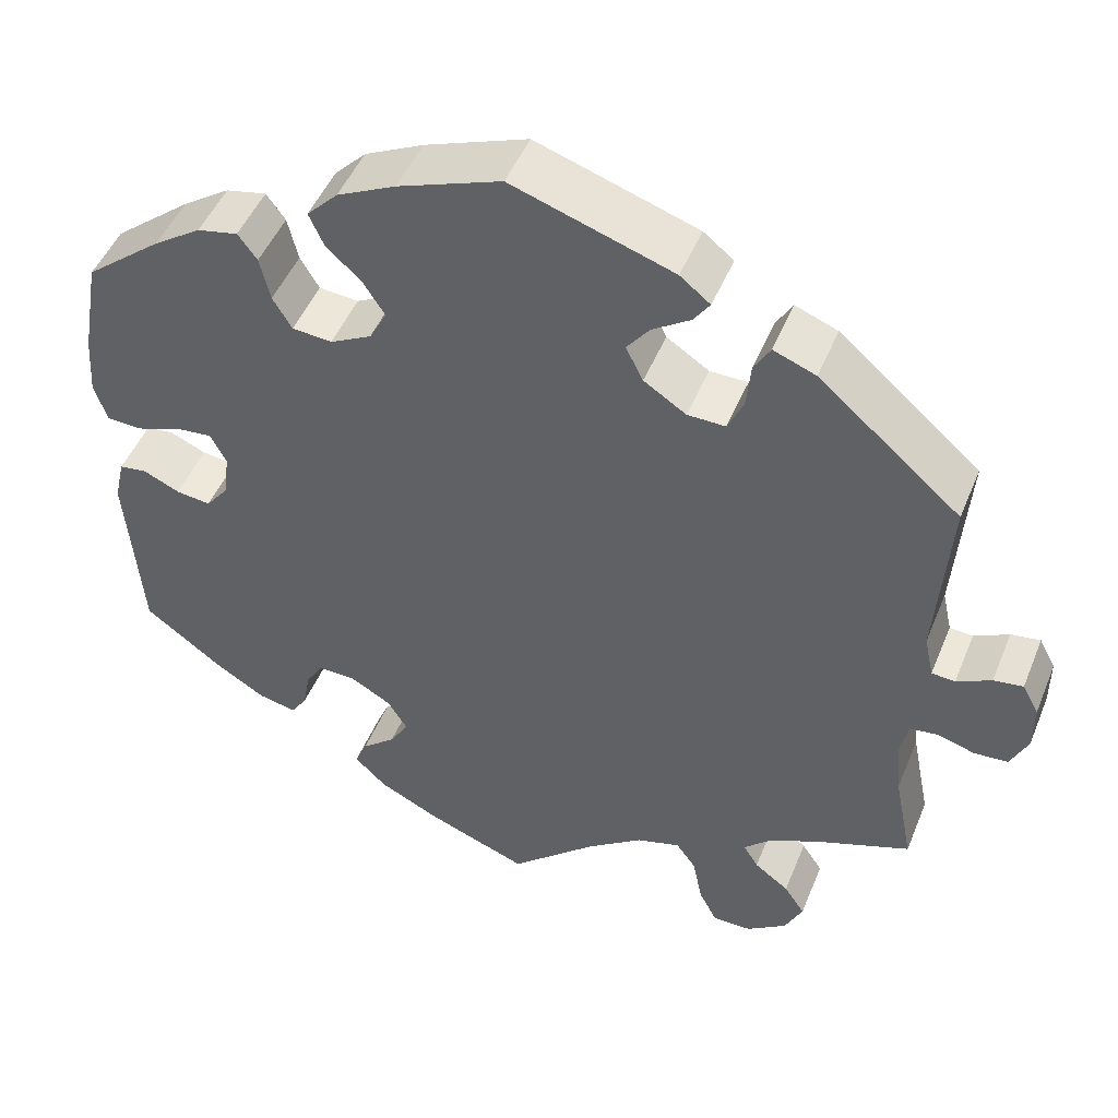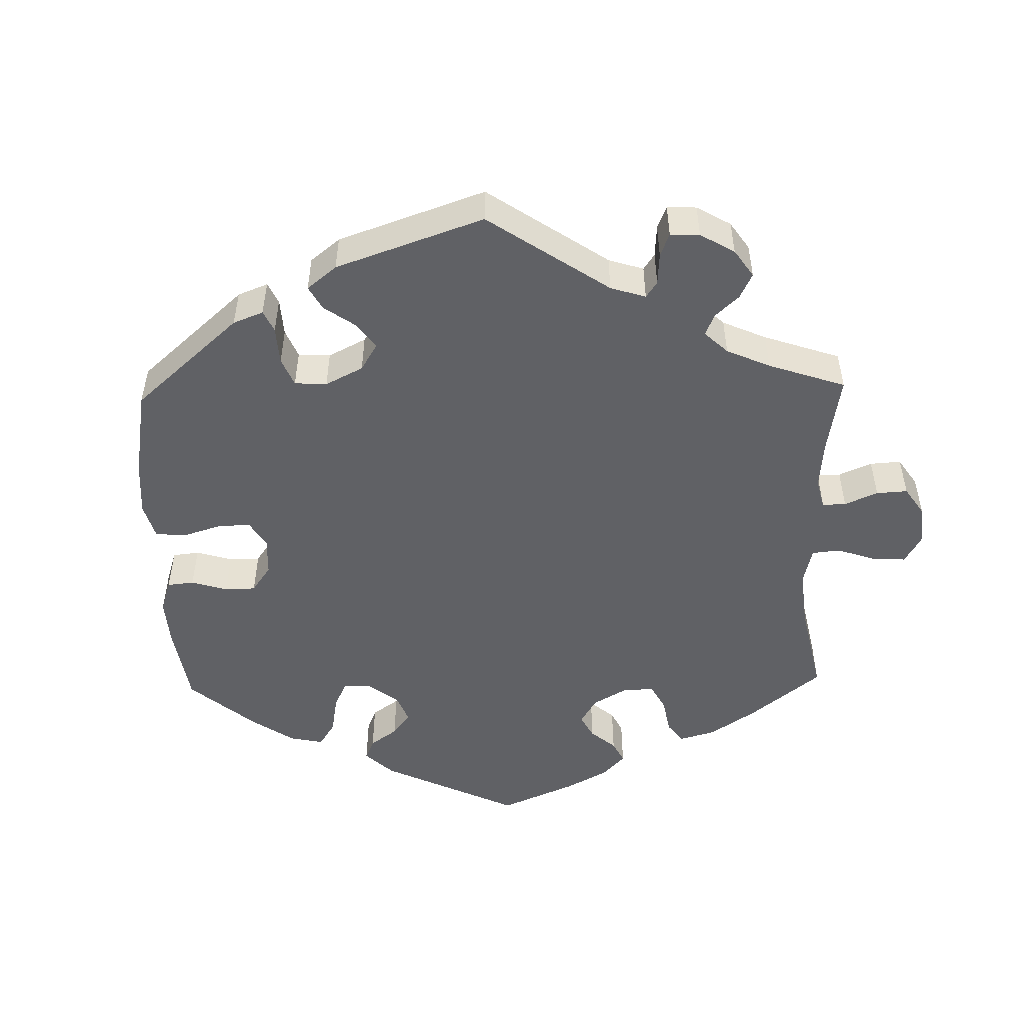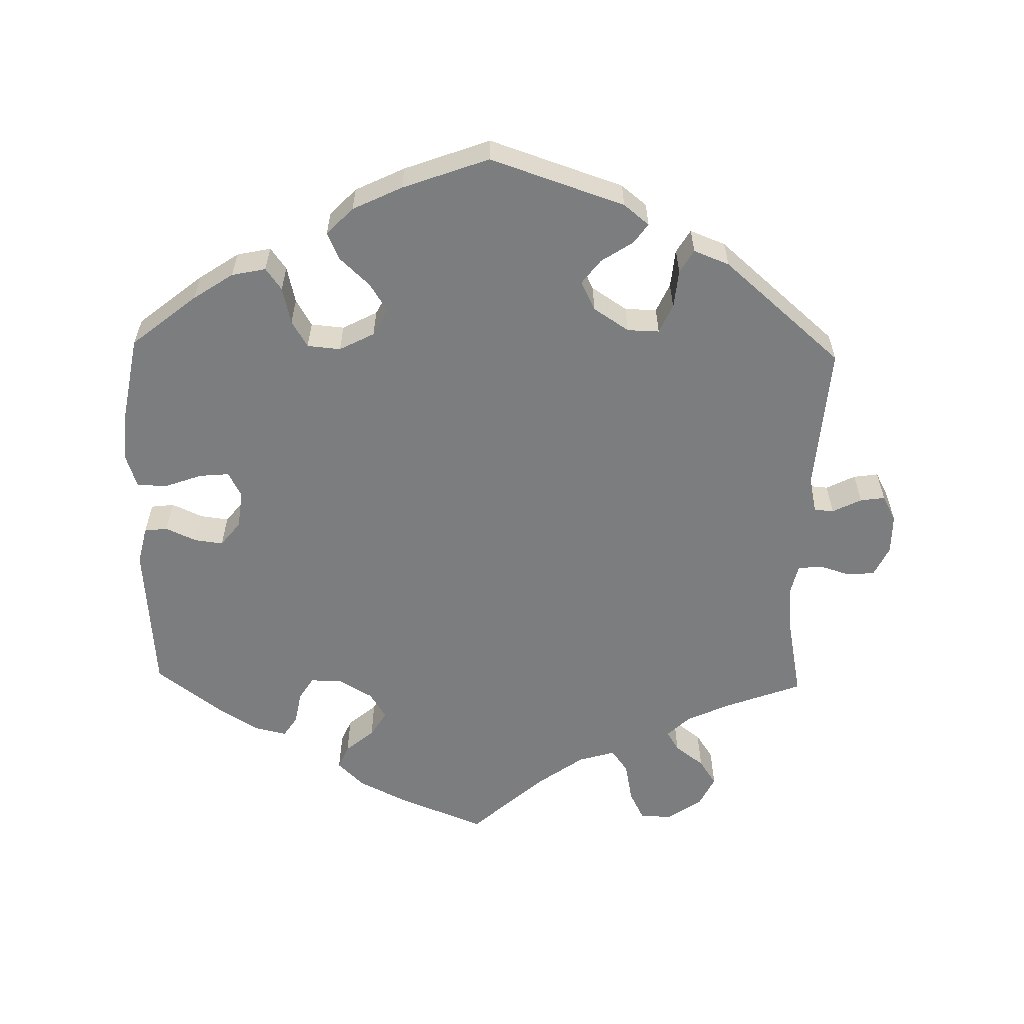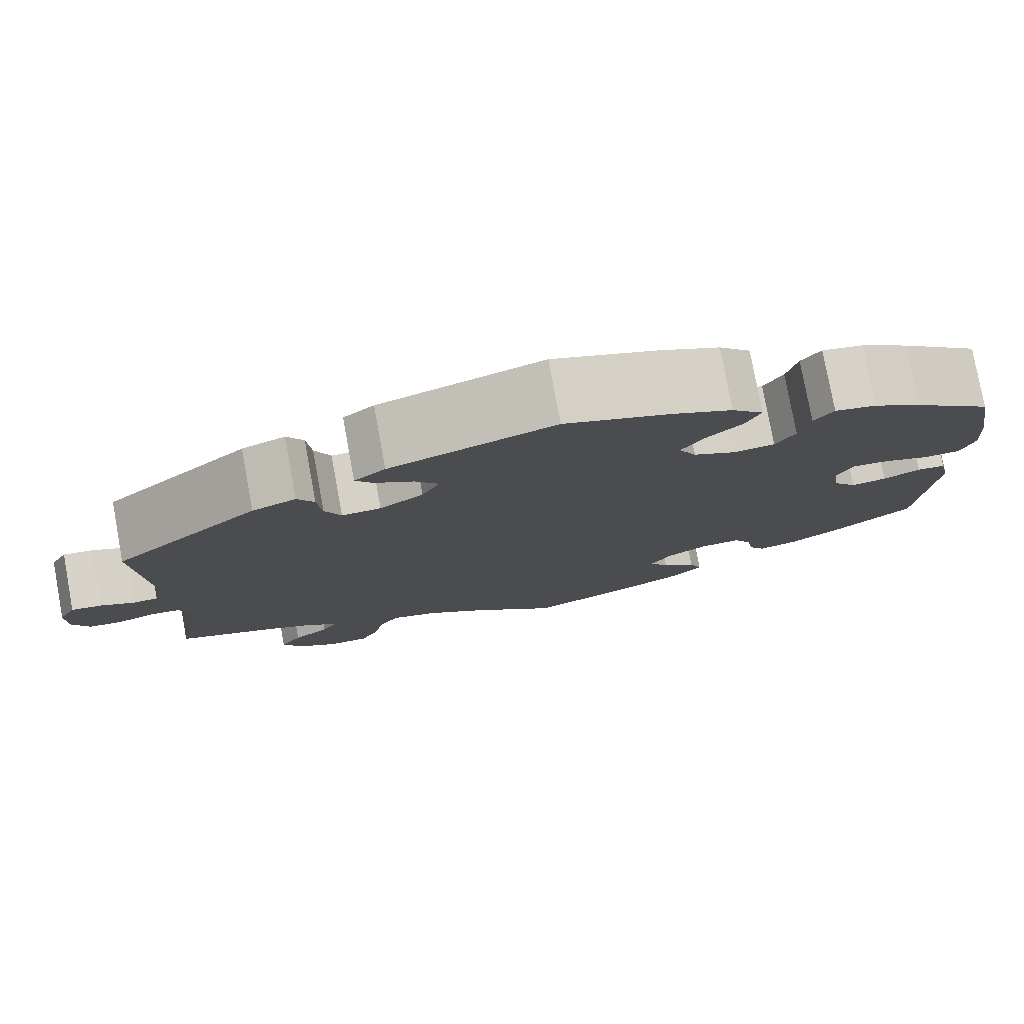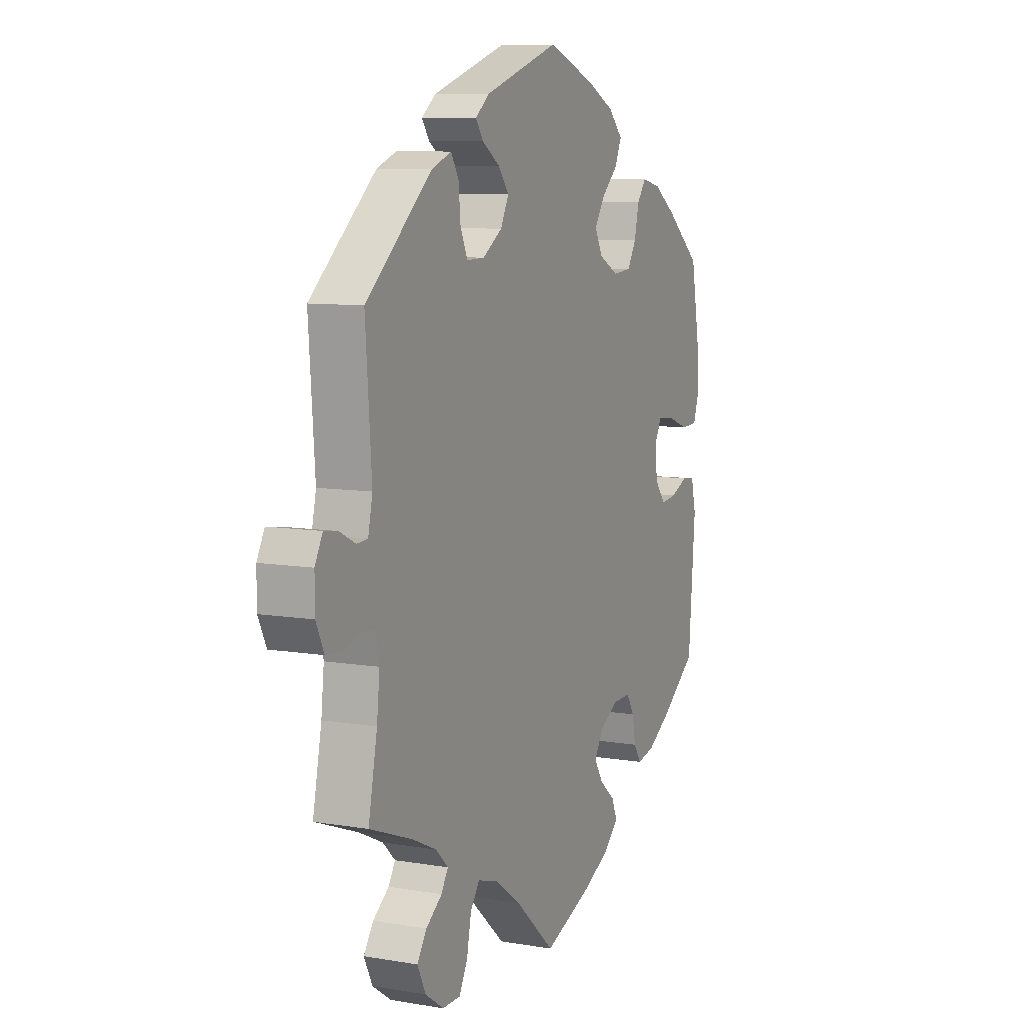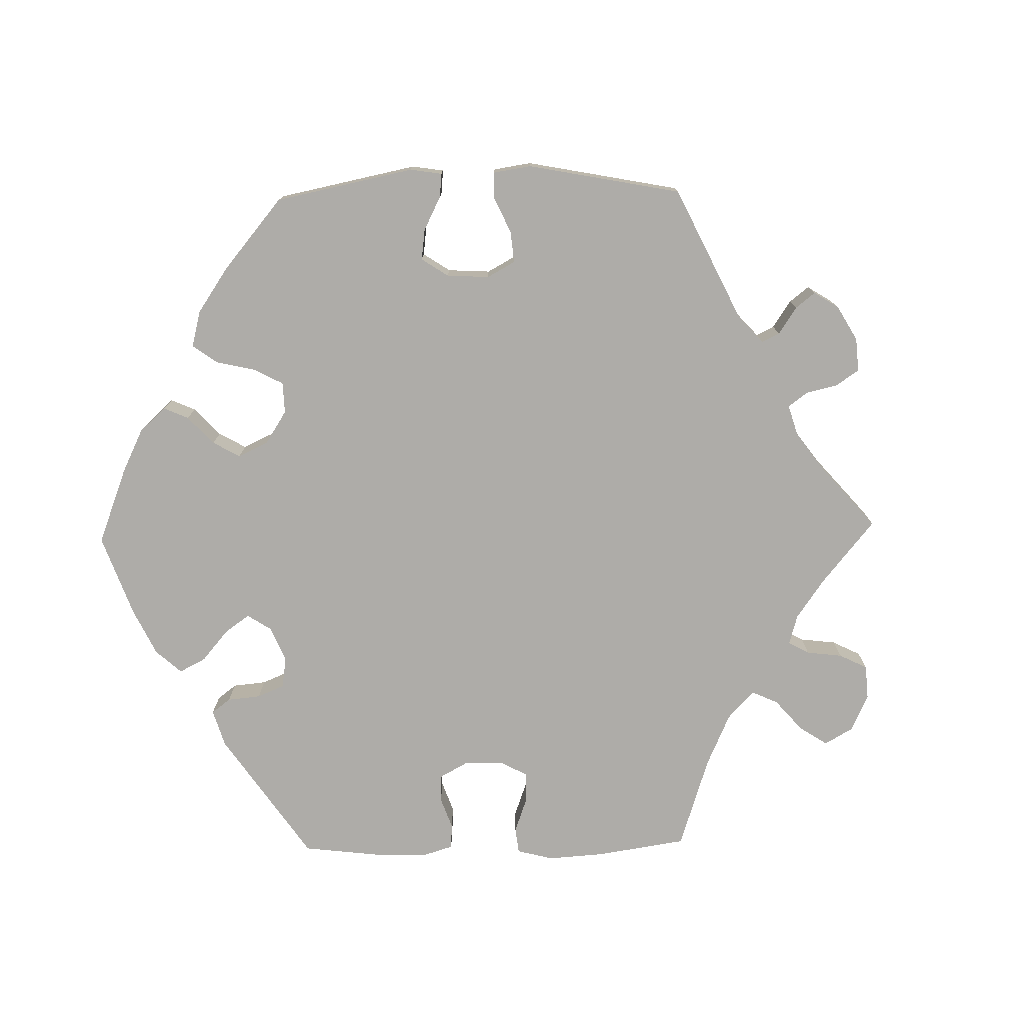
<metadata>
{"format":"obj","ext":"obj","renderer":"f3d","projection":"perspective","resolution":1024,"background":"white","views":[{"elev":48.2,"azim":21.7,"up":"+Z"},{"elev":-50.2,"azim":61.5,"up":"+Y"},{"elev":-59.0,"azim":-1.4,"up":"+Y"},{"elev":78.4,"azim":169.6,"up":"+Z"},{"elev":8.7,"azim":114.6,"up":"+Z"},{"elev":-76.9,"azim":31.2,"up":"+Y"}]}
</metadata>
<code>
v 0.186 0.07 0.516
v 0.221 0.07 0.488
v 0.202 0.07 0.461
v 0.158 0.07 0.432
v 0.132 0.07 0.398
v 0.152 0.07 0.358
v 0.201 0.07 0.326
v 0.245 0.07 0.325
v 0.263 0.07 0.365
v 0.268 0.07 0.418
v 0.287 0.07 0.45
v 0.336 0.07 0.431
v 0.5 0.07 0.289
v 0.485 0.07 0.086
v 0.496 0.07 0.036
v 0.523 0.07 0.034
v 0.563 0.07 0.054
v 0.597 0.07 0.059
v 0.616 0.07 0.023
v 0.616 0.07 -0.032
v 0.596 0.07 -0.074
v 0.557 0.07 -0.077
v 0.515 0.07 -0.064
v 0.482 0.07 -0.068
v 0.472 0.07 -0.111
v 0.479 0.07 -0.177
v 0.501 0.07 -0.288
v 0.394 0.07 -0.328
v 0.334 0.07 -0.356
v 0.303 0.07 -0.386
v 0.32 0.07 -0.414
v 0.36 0.07 -0.444
v 0.384 0.07 -0.48
v 0.363 0.07 -0.523
v 0.317 0.07 -0.555
v 0.272 0.07 -0.555
v 0.251 0.07 -0.514
v 0.24 0.07 -0.458
v 0.217 0.07 -0.426
v 0.166 0.07 -0.441
v 0.101 0.07 -0.488
v 0.001 0.07 -0.578
v -0.117 0.07 -0.532
v -0.186 0.07 -0.498
v -0.223 0.07 -0.462
v -0.209 0.07 -0.429
v -0.17 0.07 -0.396
v -0.148 0.07 -0.36
v -0.171 0.07 -0.323
v -0.218 0.07 -0.296
v -0.262 0.07 -0.295
v -0.282 0.07 -0.327
v -0.29 0.07 -0.372
v -0.309 0.07 -0.401
v -0.353 0.07 -0.391
v -0.41 0.07 -0.356
v -0.501 0.07 -0.288
v -0.518 0.07 -0.077
v -0.506 0.07 -0.025
v -0.474 0.07 -0.021
v -0.432 0.07 -0.04
v -0.392 0.07 -0.045
v -0.365 0.07 -0.011
v -0.359 0.07 0.041
v -0.377 0.07 0.076
v -0.419 0.07 0.072
v -0.471 0.07 0.053
v -0.512 0.07 0.055
v -0.527 0.07 0.1
v -0.522 0.07 0.171
v -0.501 0.07 0.289
v -0.412 0.07 0.361
v -0.357 0.07 0.398
v -0.31 0.07 0.408
v -0.288 0.07 0.378
v -0.276 0.07 0.327
v -0.254 0.07 0.29
v -0.208 0.07 0.286
v -0.16 0.07 0.311
v -0.14 0.07 0.349
v -0.165 0.07 0.388
v -0.206 0.07 0.426
v -0.223 0.07 0.464
v -0.187 0.07 0.501
v -0.119 0.07 0.534
v 0 0.07 0.578
v 0.186 0 0.516
v 0.221 0 0.488
v 0.202 0 0.461
v 0.158 0 0.432
v 0.132 0 0.398
v 0.152 0 0.358
v 0.201 0 0.326
v 0.245 0 0.325
v 0.263 0 0.365
v 0.268 0 0.418
v 0.287 0 0.45
v 0.336 0 0.431
v 0.5 0 0.289
v 0.485 0 0.086
v 0.496 0 0.036
v 0.523 0 0.034
v 0.563 0 0.054
v 0.597 0 0.059
v 0.616 0 0.023
v 0.616 0 -0.032
v 0.596 0 -0.074
v 0.557 0 -0.077
v 0.515 0 -0.064
v 0.482 0 -0.068
v 0.472 0 -0.111
v 0.479 0 -0.177
v 0.501 0 -0.288
v 0.394 0 -0.328
v 0.334 0 -0.356
v 0.303 0 -0.386
v 0.32 0 -0.414
v 0.36 0 -0.444
v 0.384 0 -0.48
v 0.363 0 -0.523
v 0.317 0 -0.555
v 0.272 0 -0.555
v 0.251 0 -0.514
v 0.24 0 -0.458
v 0.217 0 -0.426
v 0.166 0 -0.441
v 0.101 0 -0.488
v 0.001 0 -0.578
v -0.117 0 -0.532
v -0.186 0 -0.498
v -0.223 0 -0.462
v -0.209 0 -0.429
v -0.17 0 -0.396
v -0.148 0 -0.36
v -0.171 0 -0.323
v -0.218 0 -0.296
v -0.262 0 -0.295
v -0.282 0 -0.327
v -0.29 0 -0.372
v -0.309 0 -0.401
v -0.353 0 -0.391
v -0.41 0 -0.356
v -0.501 0 -0.288
v -0.518 0 -0.077
v -0.506 0 -0.025
v -0.474 0 -0.021
v -0.432 0 -0.04
v -0.392 0 -0.045
v -0.365 0 -0.011
v -0.359 0 0.041
v -0.377 0 0.076
v -0.419 0 0.072
v -0.471 0 0.053
v -0.512 0 0.055
v -0.527 0 0.1
v -0.522 0 0.171
v -0.501 0 0.289
v -0.412 0 0.361
v -0.357 0 0.398
v -0.31 0 0.408
v -0.288 0 0.378
v -0.276 0 0.327
v -0.254 0 0.29
v -0.208 0 0.286
v -0.16 0 0.311
v -0.14 0 0.349
v -0.165 0 0.388
v -0.206 0 0.426
v -0.223 0 0.464
v -0.187 0 0.501
v -0.119 0 0.534
v 0 0 0.578
f 81 82 83 84
f 80 81 84 85
f 73 74 75 76
f 73 76 77
f 72 73 77
f 71 72 77
f 70 71 77 78
f 66 67 68 69
f 65 66 69 70
f 58 59 60 61
f 58 61 62
f 57 58 62
f 56 57 62 63
f 52 53 54 55
f 51 52 55 56
f 44 45 46 47
f 44 47 48
f 41 42 43 44
f 40 41 44 48
f 39 40 48 49
f 35 36 37 38
f 35 38 39
f 34 35 39
f 31 32 33 34
f 30 31 34 39
f 29 30 39 49
f 26 27 28
f 25 26 28 29
f 24 25 29 49
f 20 21 22 23
f 20 23 24
f 19 20 24
f 16 17 18 19
f 15 16 19 24
f 14 15 24 49
f 9 10 11 12
f 8 9 12 13
f 7 8 13 14
f 1 2 3 4
f 1 4 5
f 80 85 86 1
f 65 70 78
f 64 65 78 79
f 63 64 79
f 51 56 63 79
f 50 51 79 80
f 6 7 14 49
f 5 6 49 50
f 1 5 50 80
f 170 169 168 167
f 171 170 167 166
f 162 161 160 159
f 163 162 159
f 163 159 158
f 163 158 157
f 164 163 157 156
f 155 154 153 152
f 156 155 152 151
f 147 146 145 144
f 148 147 144
f 148 144 143
f 149 148 143 142
f 141 140 139 138
f 142 141 138 137
f 133 132 131 130
f 134 133 130
f 130 129 128 127
f 134 130 127 126
f 135 134 126 125
f 124 123 122 121
f 125 124 121
f 125 121 120
f 120 119 118 117
f 125 120 117 116
f 135 125 116 115
f 114 113 112
f 115 114 112 111
f 135 115 111 110
f 109 108 107 106
f 110 109 106
f 110 106 105
f 105 104 103 102
f 110 105 102 101
f 135 110 101 100
f 98 97 96 95
f 99 98 95 94
f 100 99 94 93
f 90 89 88 87
f 91 90 87
f 87 172 171 166
f 164 156 151
f 165 164 151 150
f 165 150 149
f 165 149 142 137
f 166 165 137 136
f 135 100 93 92
f 136 135 92 91
f 166 136 91 87
f 1 87 88 2
f 2 88 89 3
f 3 89 90 4
f 4 90 91 5
f 5 91 92 6
f 6 92 93 7
f 7 93 94 8
f 8 94 95 9
f 9 95 96 10
f 10 96 97 11
f 11 97 98 12
f 12 98 99 13
f 13 99 100 14
f 14 100 101 15
f 15 101 102 16
f 16 102 103 17
f 17 103 104 18
f 18 104 105 19
f 19 105 106 20
f 20 106 107 21
f 21 107 108 22
f 22 108 109 23
f 23 109 110 24
f 24 110 111 25
f 25 111 112 26
f 26 112 113 27
f 27 113 114 28
f 28 114 115 29
f 29 115 116 30
f 30 116 117 31
f 31 117 118 32
f 32 118 119 33
f 33 119 120 34
f 34 120 121 35
f 35 121 122 36
f 36 122 123 37
f 37 123 124 38
f 38 124 125 39
f 39 125 126 40
f 40 126 127 41
f 41 127 128 42
f 42 128 129 43
f 43 129 130 44
f 44 130 131 45
f 45 131 132 46
f 46 132 133 47
f 47 133 134 48
f 48 134 135 49
f 49 135 136 50
f 50 136 137 51
f 51 137 138 52
f 52 138 139 53
f 53 139 140 54
f 54 140 141 55
f 55 141 142 56
f 56 142 143 57
f 57 143 144 58
f 58 144 145 59
f 59 145 146 60
f 60 146 147 61
f 61 147 148 62
f 62 148 149 63
f 63 149 150 64
f 64 150 151 65
f 65 151 152 66
f 66 152 153 67
f 67 153 154 68
f 68 154 155 69
f 69 155 156 70
f 70 156 157 71
f 71 157 158 72
f 72 158 159 73
f 73 159 160 74
f 74 160 161 75
f 75 161 162 76
f 76 162 163 77
f 77 163 164 78
f 78 164 165 79
f 79 165 166 80
f 80 166 167 81
f 81 167 168 82
f 82 168 169 83
f 83 169 170 84
f 84 170 171 85
f 85 171 172 86
f 86 172 87 1

</code>
